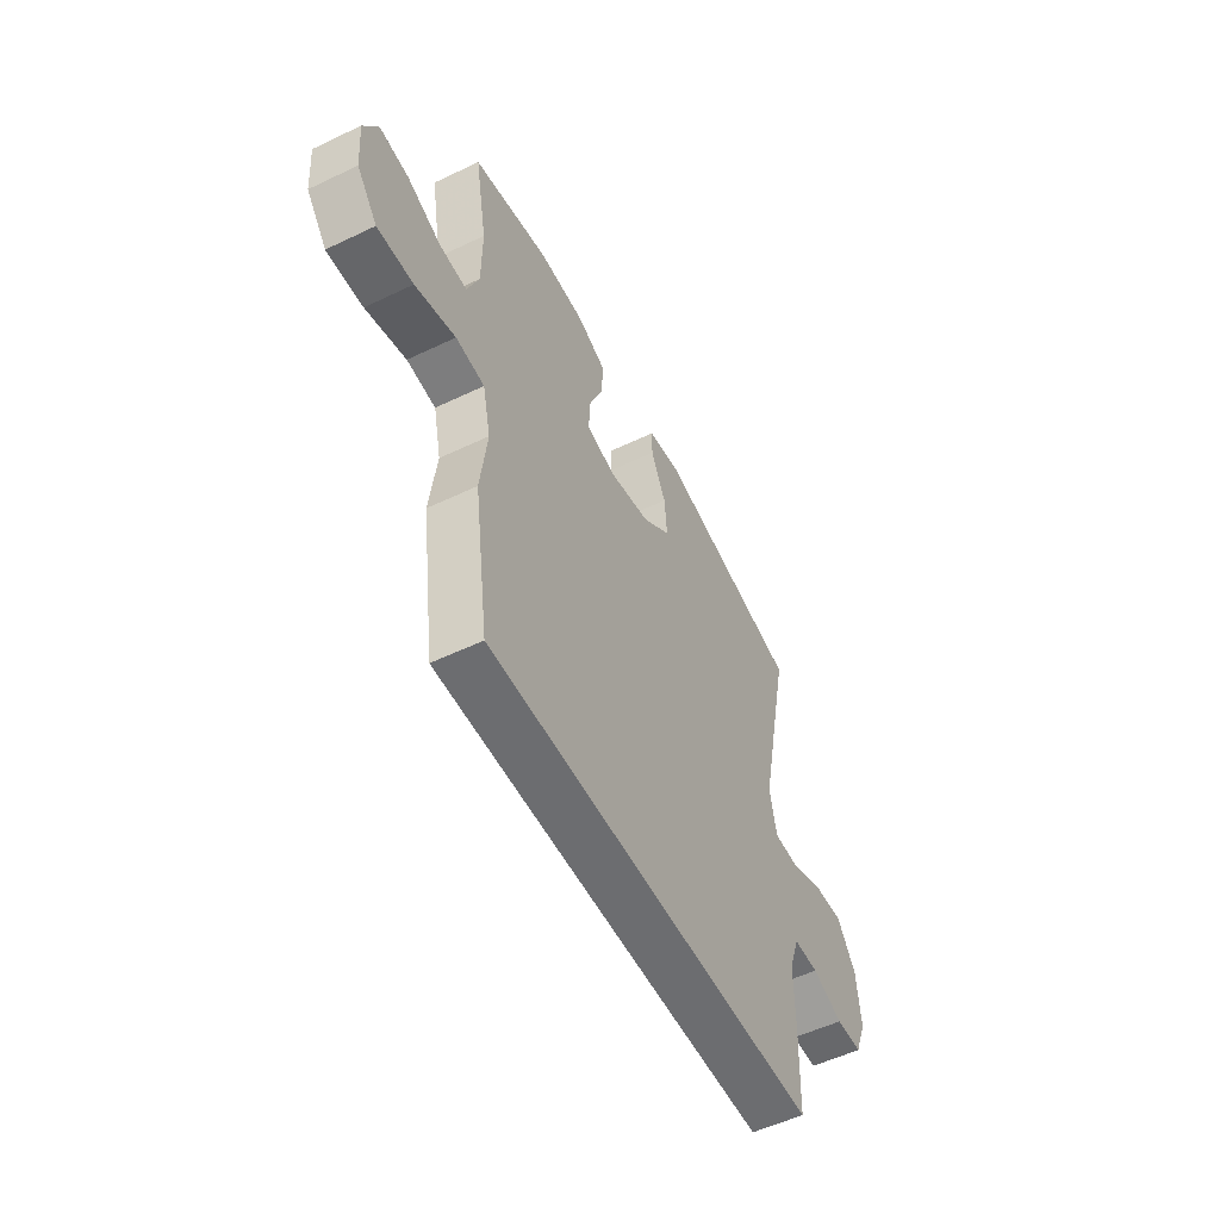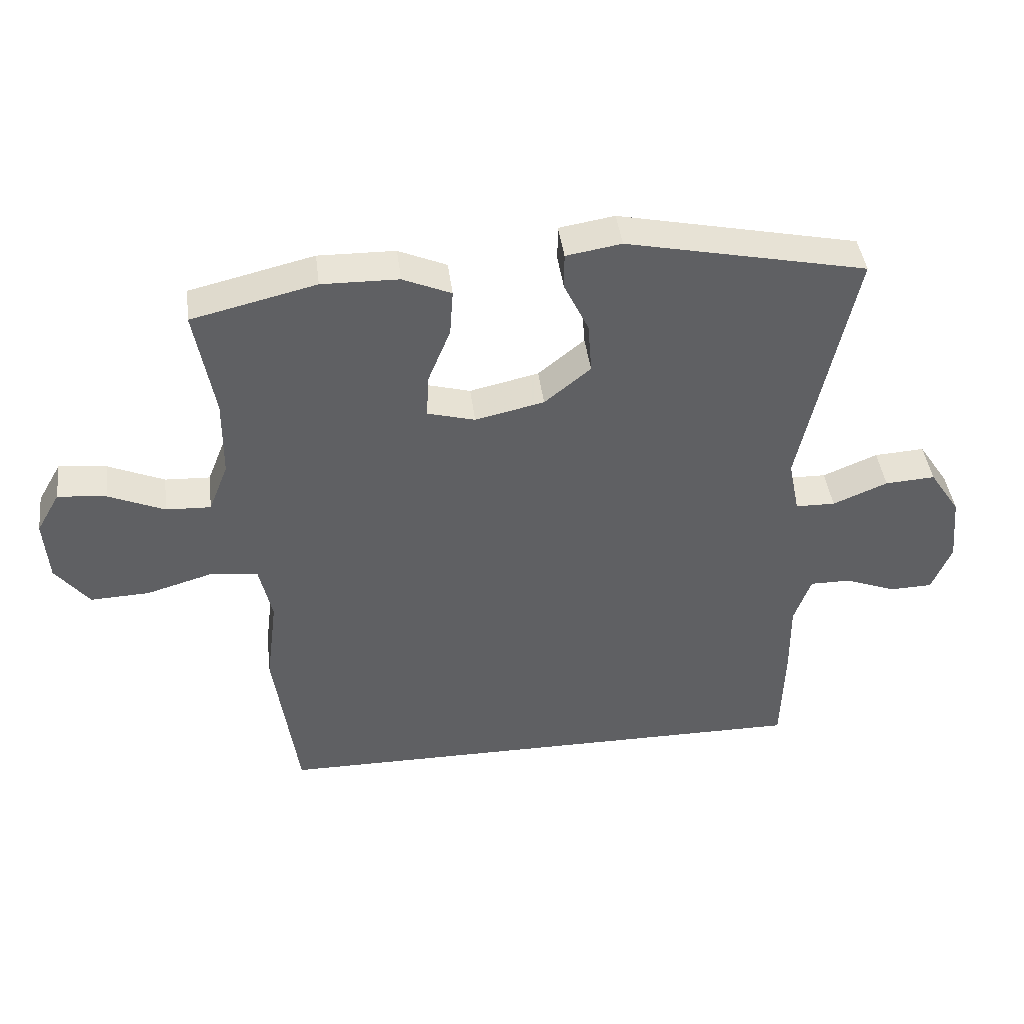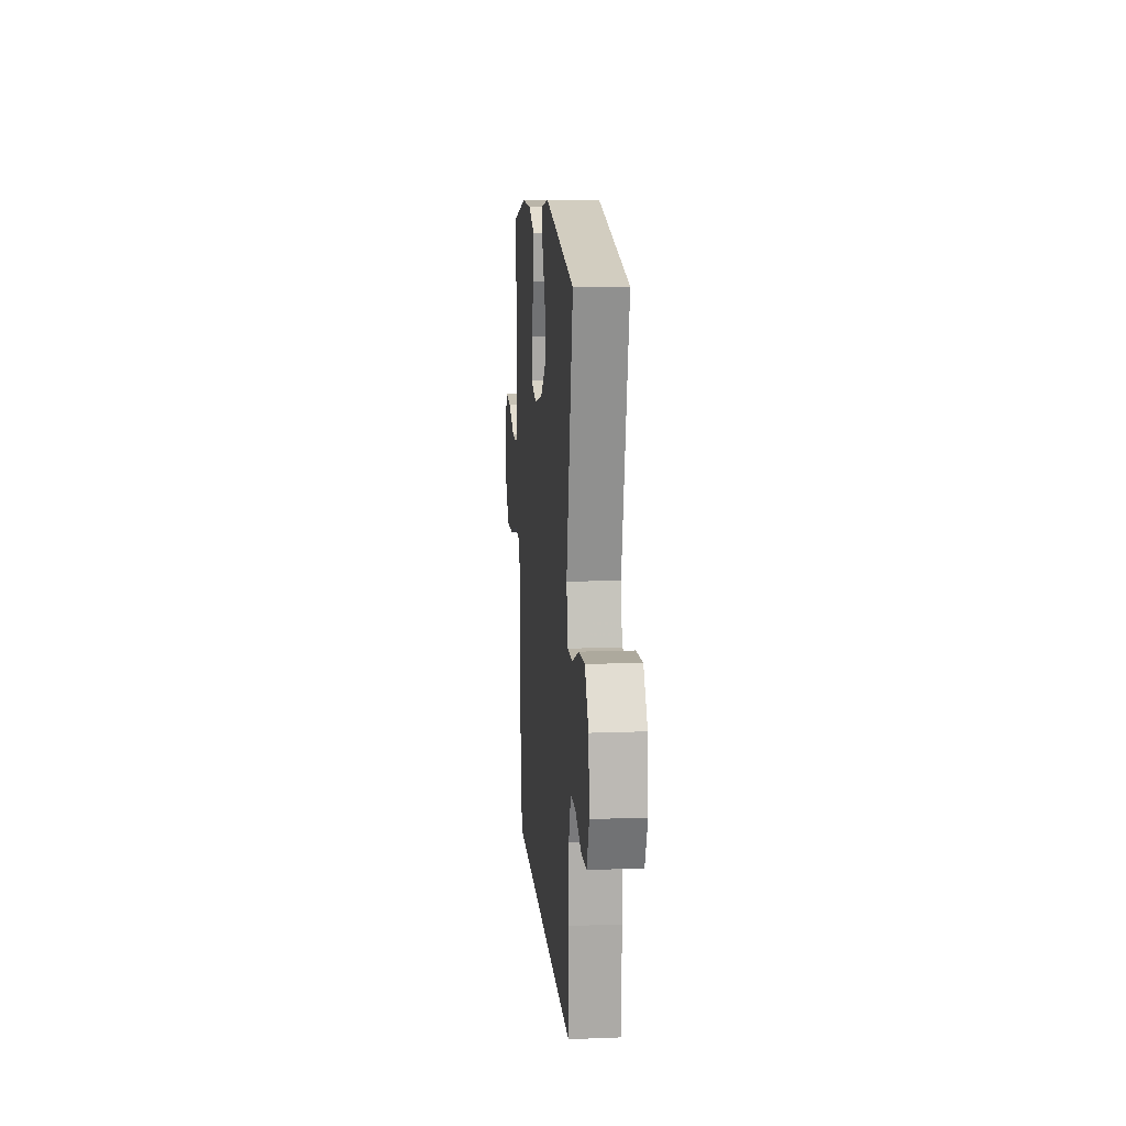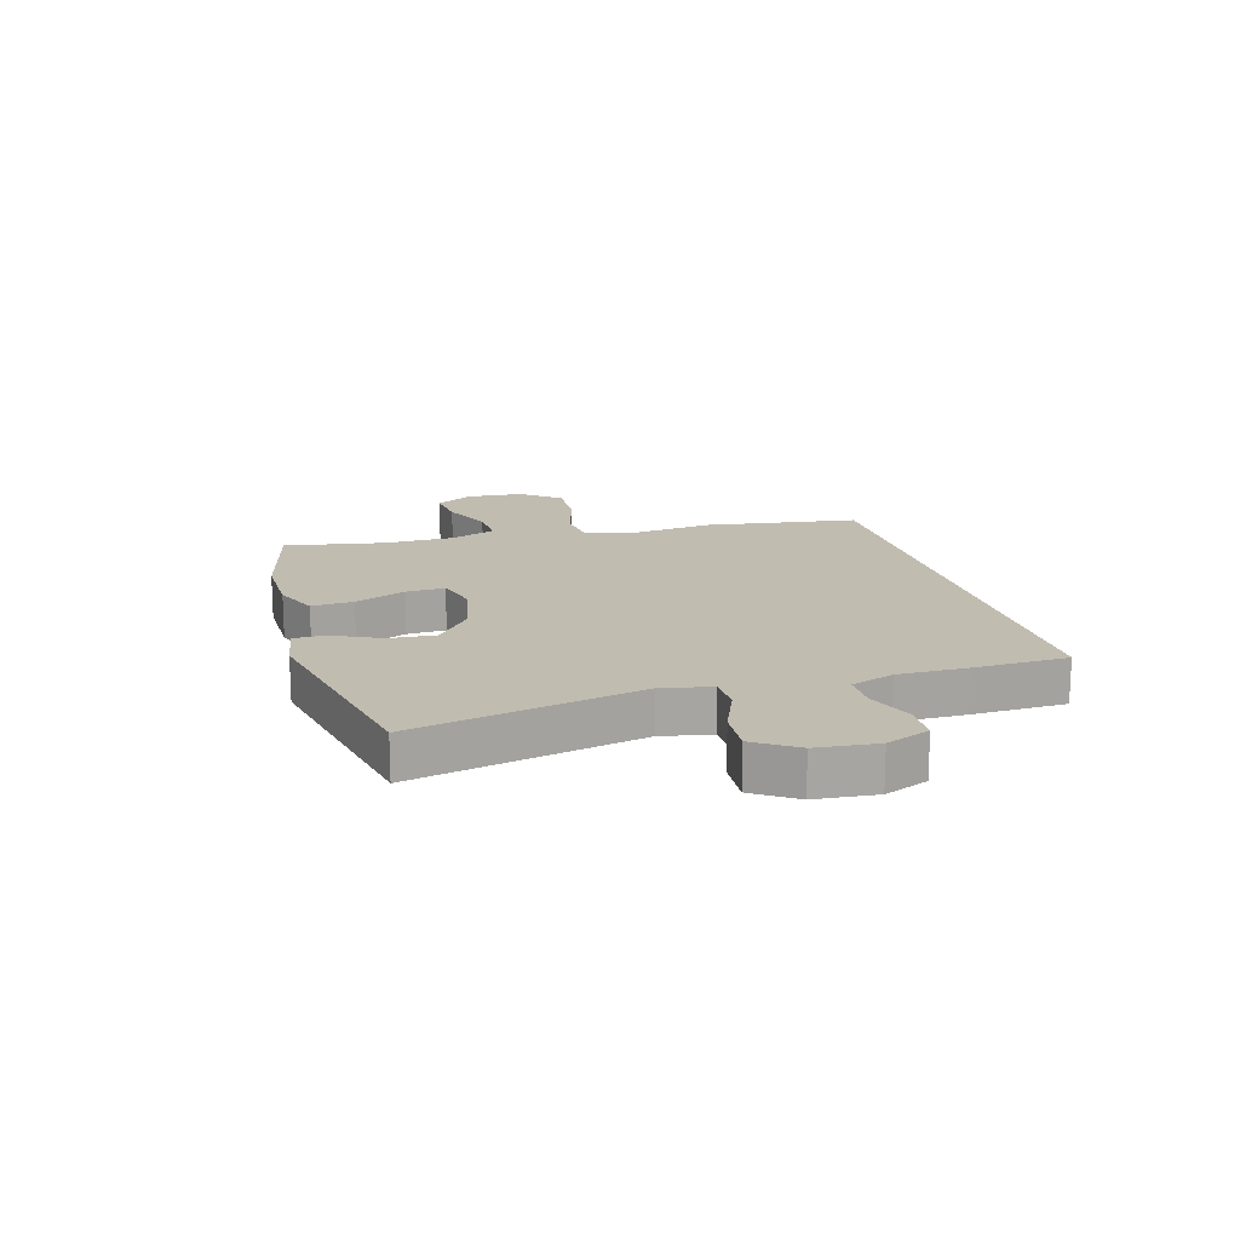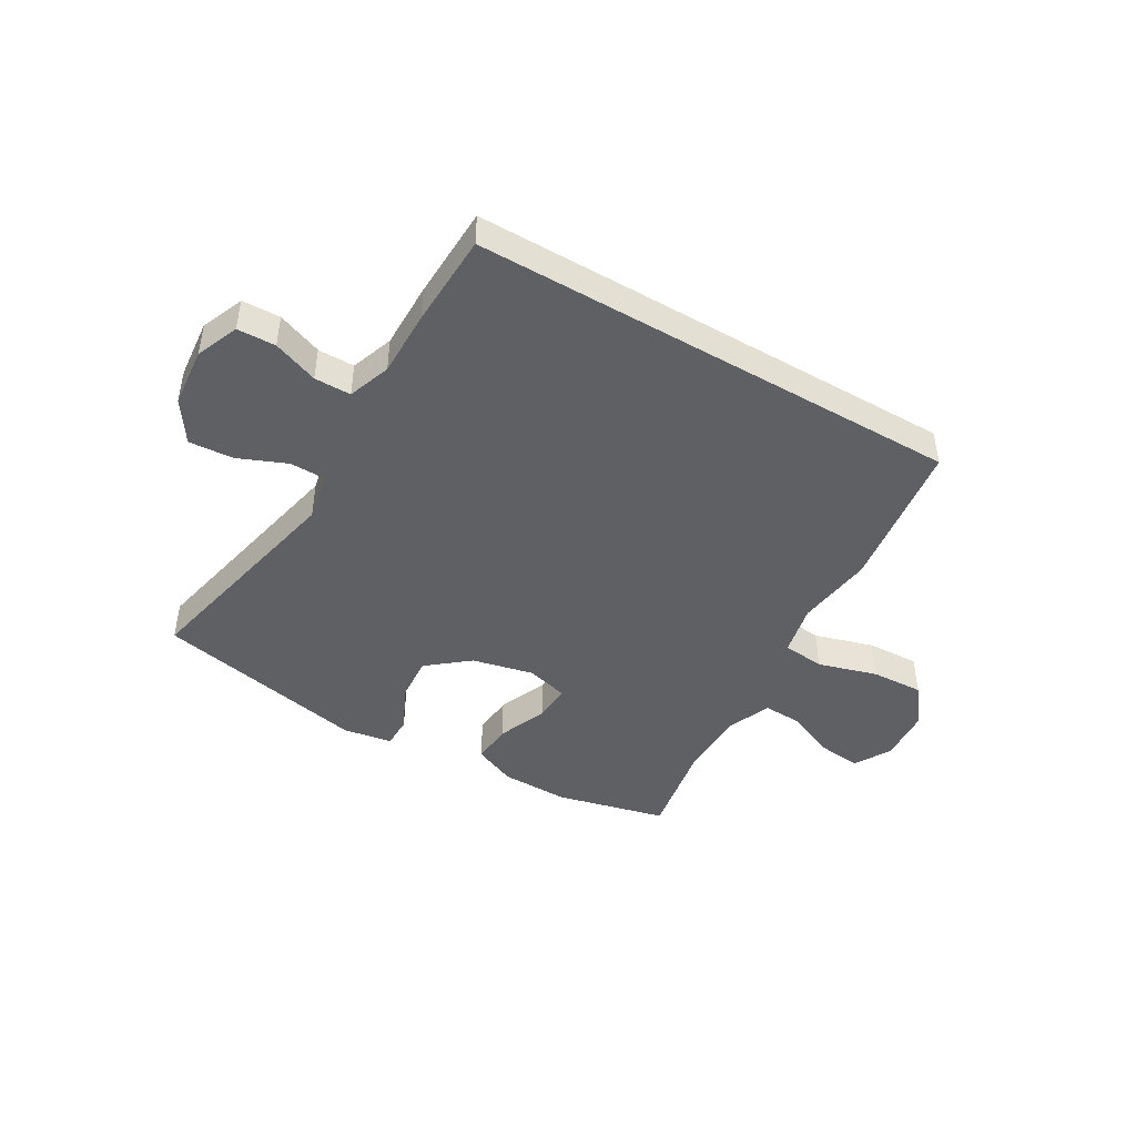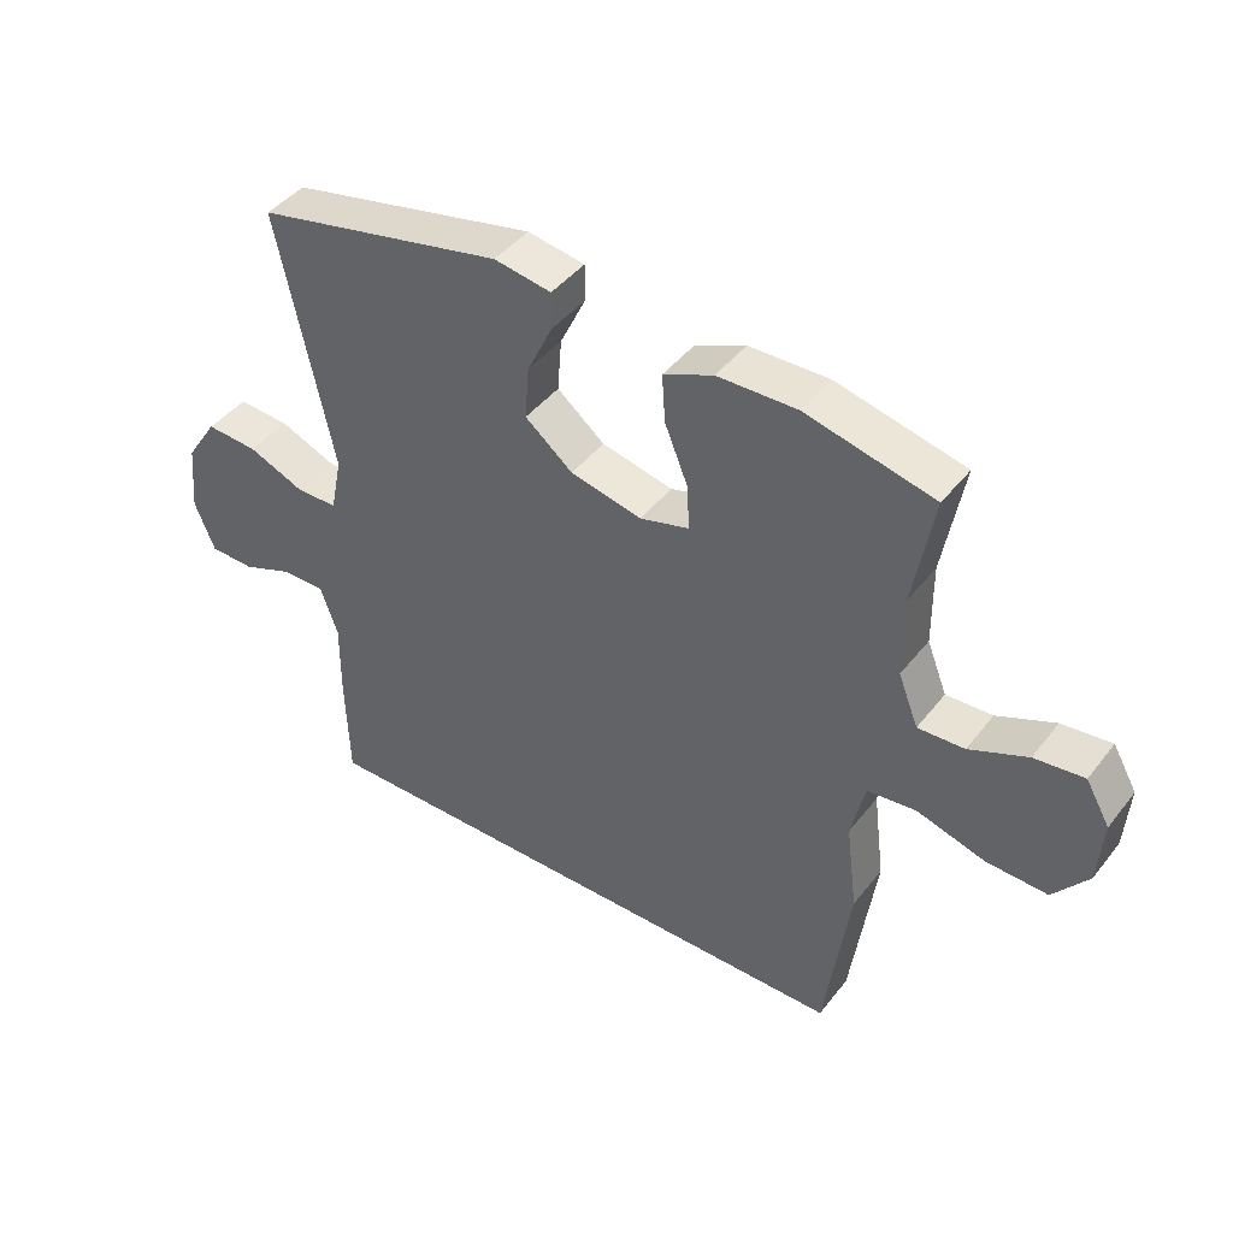
<metadata>
{"format":"obj","ext":"obj","renderer":"f3d","projection":"perspective","resolution":1024,"background":"white","views":[{"elev":-54.0,"azim":-63.0,"up":"+Z"},{"elev":42.6,"azim":-7.1,"up":"+Z"},{"elev":12.7,"azim":84.9,"up":"+Z"},{"elev":16.5,"azim":74.1,"up":"+Y"},{"elev":-45.0,"azim":149.6,"up":"+Y"},{"elev":43.3,"azim":-145.0,"up":"+Z"}]}
</metadata>
<code>
v 0.5 0.07 0.5
v 0.418 0.07 0.115
v 0.435 0.07 0.031
v 0.496 0.07 0.03
v 0.58 0.07 0.065
v 0.657 0.07 0.07
v 0.704 0.07 -0.001
v 0.714 0.07 -0.104
v 0.684 0.07 -0.178
v 0.618 0.07 -0.18
v 0.54 0.07 -0.15
v 0.477 0.07 -0.15
v 0.451 0.07 -0.224
v 0.452 0.07 -0.339
v 0.447 0.07 -0.5
v -0.401 0.07 -0.5
v -0.438 0.07 -0.239
v -0.421 0.07 -0.105
v -0.441 0.07 -0.016
v -0.514 0.07 -0.008
v -0.616 0.07 -0.038
v -0.707 0.07 -0.042
v -0.759 0.07 0.024
v -0.766 0.07 0.12
v -0.73 0.07 0.183
v -0.656 0.07 0.175
v -0.57 0.07 0.138
v -0.501 0.07 0.135
v -0.471 0.07 0.211
v -0.47 0.07 0.332
v -0.5 0.07 0.5
v -0.309 0.07 0.546
v -0.191 0.07 0.544
v -0.117 0.07 0.512
v -0.122 0.07 0.441
v -0.157 0.07 0.355
v -0.16 0.07 0.289
v -0.087 0.07 0.269
v 0.019 0.07 0.293
v 0.09 0.07 0.351
v 0.084 0.07 0.43
v 0.046 0.07 0.509
v 0.046 0.07 0.564
v 0.131 0.07 0.578
v 0.5 0 0.5
v 0.418 0 0.115
v 0.435 0 0.031
v 0.496 0 0.03
v 0.58 0 0.065
v 0.657 0 0.07
v 0.704 0 -0.001
v 0.714 0 -0.104
v 0.684 0 -0.178
v 0.618 0 -0.18
v 0.54 0 -0.15
v 0.477 0 -0.15
v 0.451 0 -0.224
v 0.452 0 -0.339
v 0.447 0 -0.5
v -0.401 0 -0.5
v -0.438 0 -0.239
v -0.421 0 -0.105
v -0.441 0 -0.016
v -0.514 0 -0.008
v -0.616 0 -0.038
v -0.707 0 -0.042
v -0.759 0 0.024
v -0.766 0 0.12
v -0.73 0 0.183
v -0.656 0 0.175
v -0.57 0 0.138
v -0.501 0 0.135
v -0.471 0 0.211
v -0.47 0 0.332
v -0.5 0 0.5
v -0.309 0 0.546
v -0.191 0 0.544
v -0.117 0 0.512
v -0.122 0 0.441
v -0.157 0 0.355
v -0.16 0 0.289
v -0.087 0 0.269
v 0.019 0 0.293
v 0.09 0 0.351
v 0.084 0 0.43
v 0.046 0 0.509
v 0.046 0 0.564
v 0.131 0 0.578
f 41 42 43 44
f 40 41 44 1
f 39 40 1 2
f 38 39 2 3
f 37 38 3
f 33 34 35 36
f 33 36 37
f 30 31 32 33
f 29 30 33 37
f 28 29 37 3
f 24 25 26 27
f 24 27 28 3
f 20 21 22 23
f 19 20 23 24
f 15 16 17 18
f 13 14 15 18
f 12 13 18 19
f 11 12 19 24
f 9 10 11
f 4 5 6 7
f 3 4 7 8
f 9 11 24
f 3 8 9 24
f 88 87 86 85
f 45 88 85 84
f 46 45 84 83
f 47 46 83 82
f 47 82 81
f 80 79 78 77
f 81 80 77
f 77 76 75 74
f 81 77 74 73
f 47 81 73 72
f 71 70 69 68
f 47 72 71 68
f 67 66 65 64
f 68 67 64 63
f 62 61 60 59
f 62 59 58 57
f 63 62 57 56
f 68 63 56 55
f 55 54 53
f 51 50 49 48
f 52 51 48 47
f 68 55 53
f 68 53 52 47
f 1 45 46 2
f 2 46 47 3
f 3 47 48 4
f 4 48 49 5
f 5 49 50 6
f 6 50 51 7
f 7 51 52 8
f 8 52 53 9
f 9 53 54 10
f 10 54 55 11
f 11 55 56 12
f 12 56 57 13
f 13 57 58 14
f 14 58 59 15
f 15 59 60 16
f 16 60 61 17
f 17 61 62 18
f 18 62 63 19
f 19 63 64 20
f 20 64 65 21
f 21 65 66 22
f 22 66 67 23
f 23 67 68 24
f 24 68 69 25
f 25 69 70 26
f 26 70 71 27
f 27 71 72 28
f 28 72 73 29
f 29 73 74 30
f 30 74 75 31
f 31 75 76 32
f 32 76 77 33
f 33 77 78 34
f 34 78 79 35
f 35 79 80 36
f 36 80 81 37
f 37 81 82 38
f 38 82 83 39
f 39 83 84 40
f 40 84 85 41
f 41 85 86 42
f 42 86 87 43
f 43 87 88 44
f 44 88 45 1

</code>
